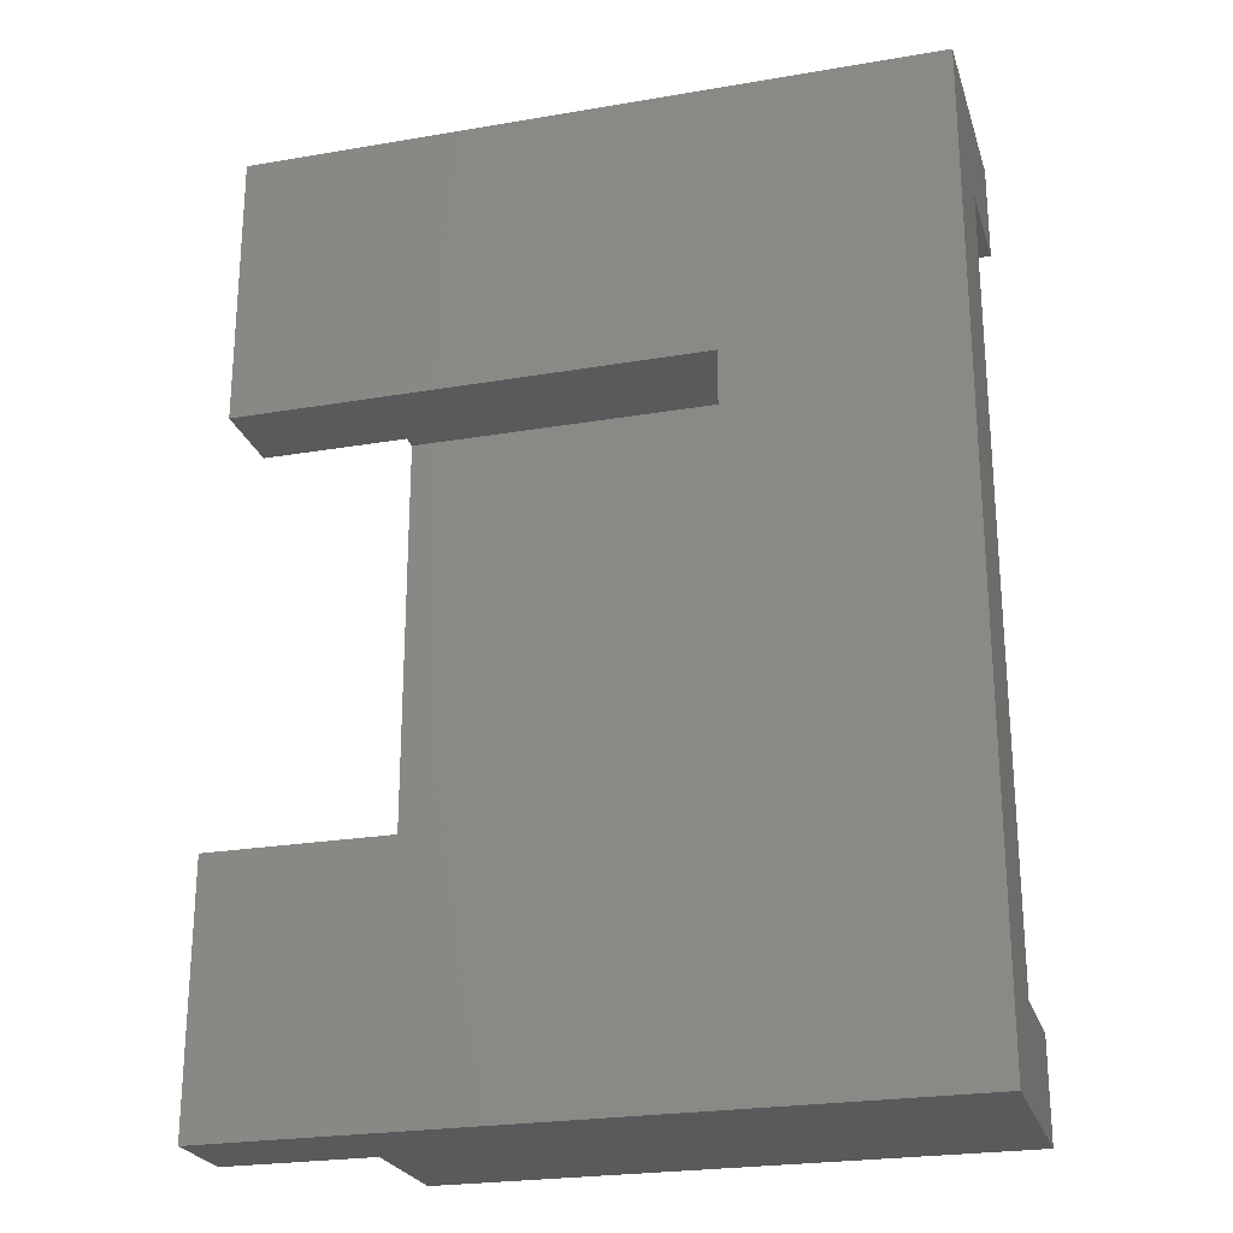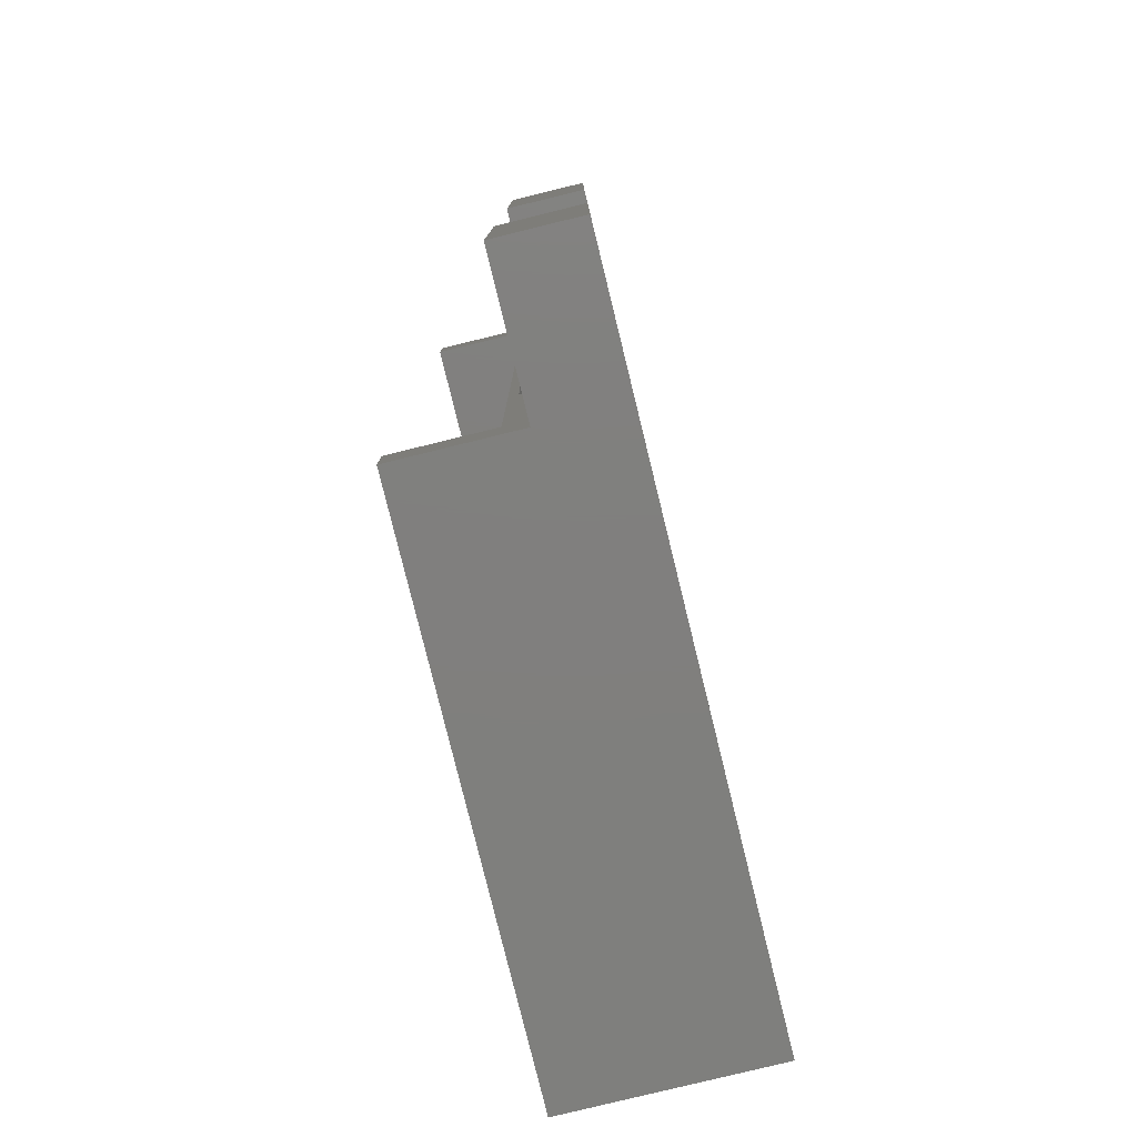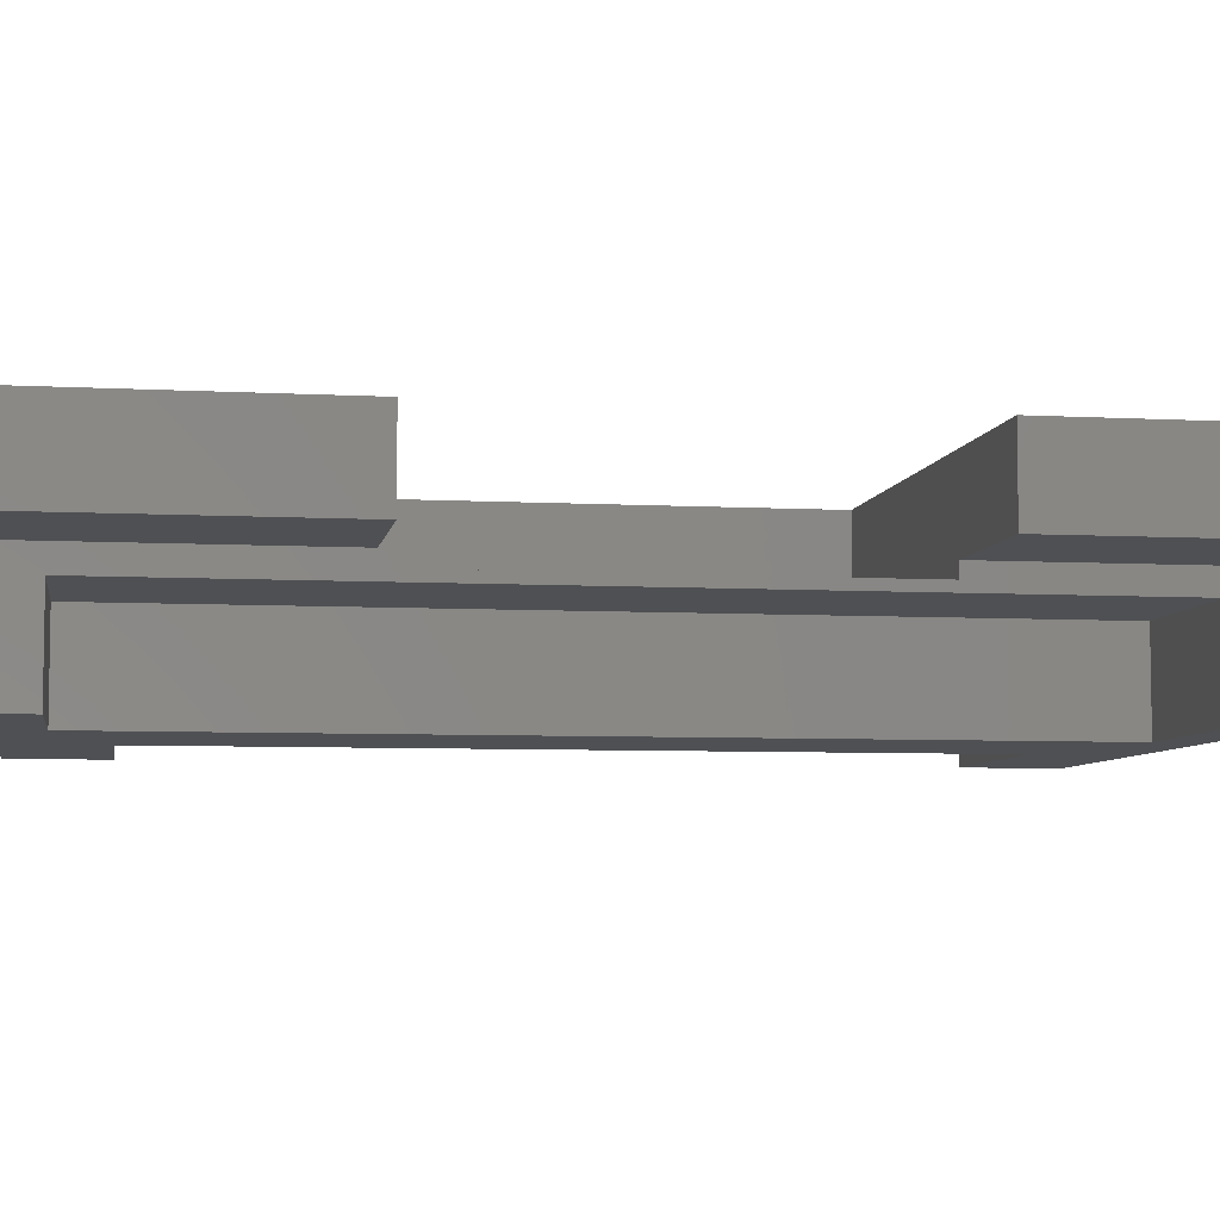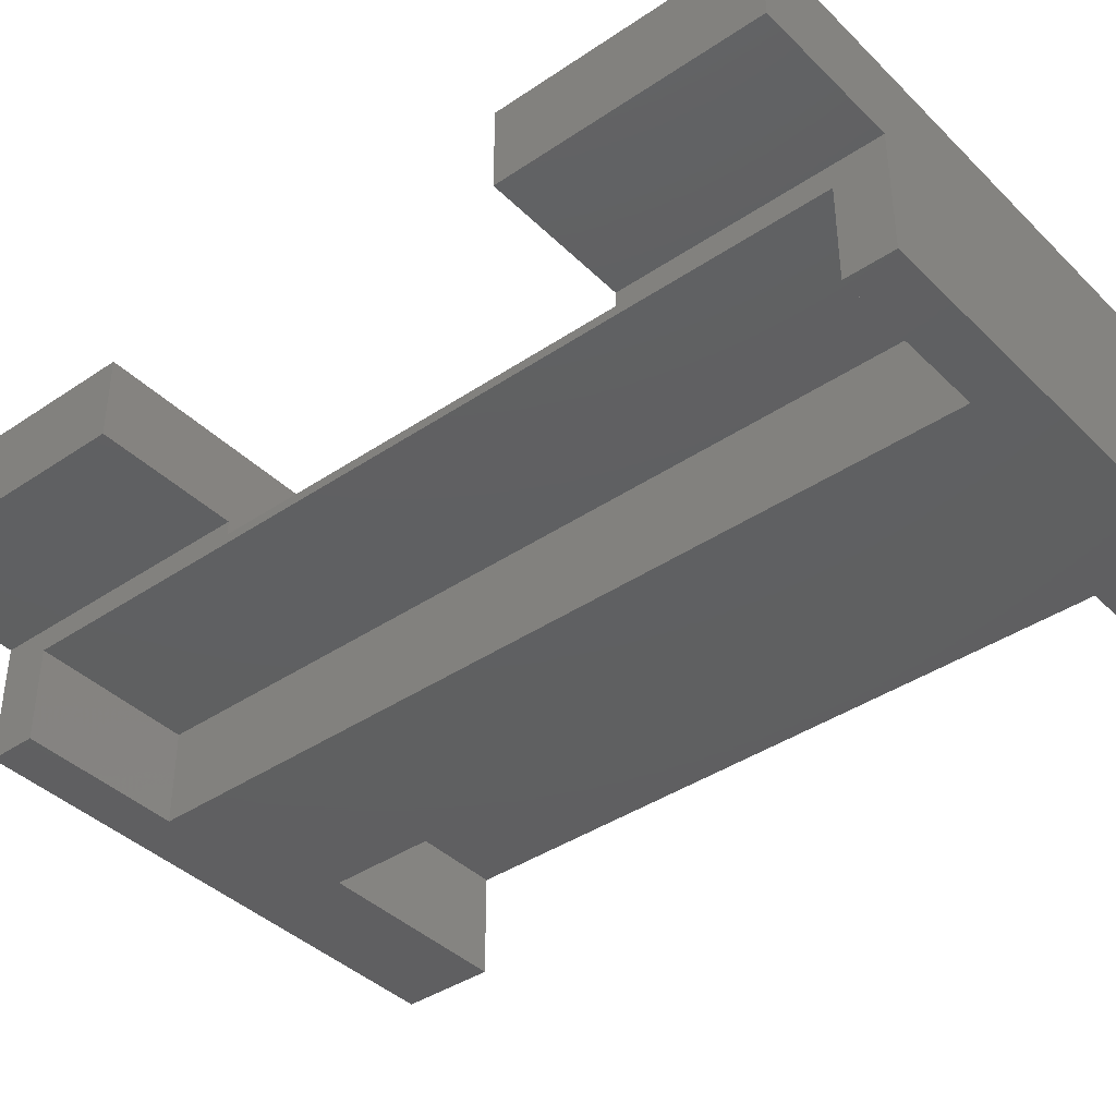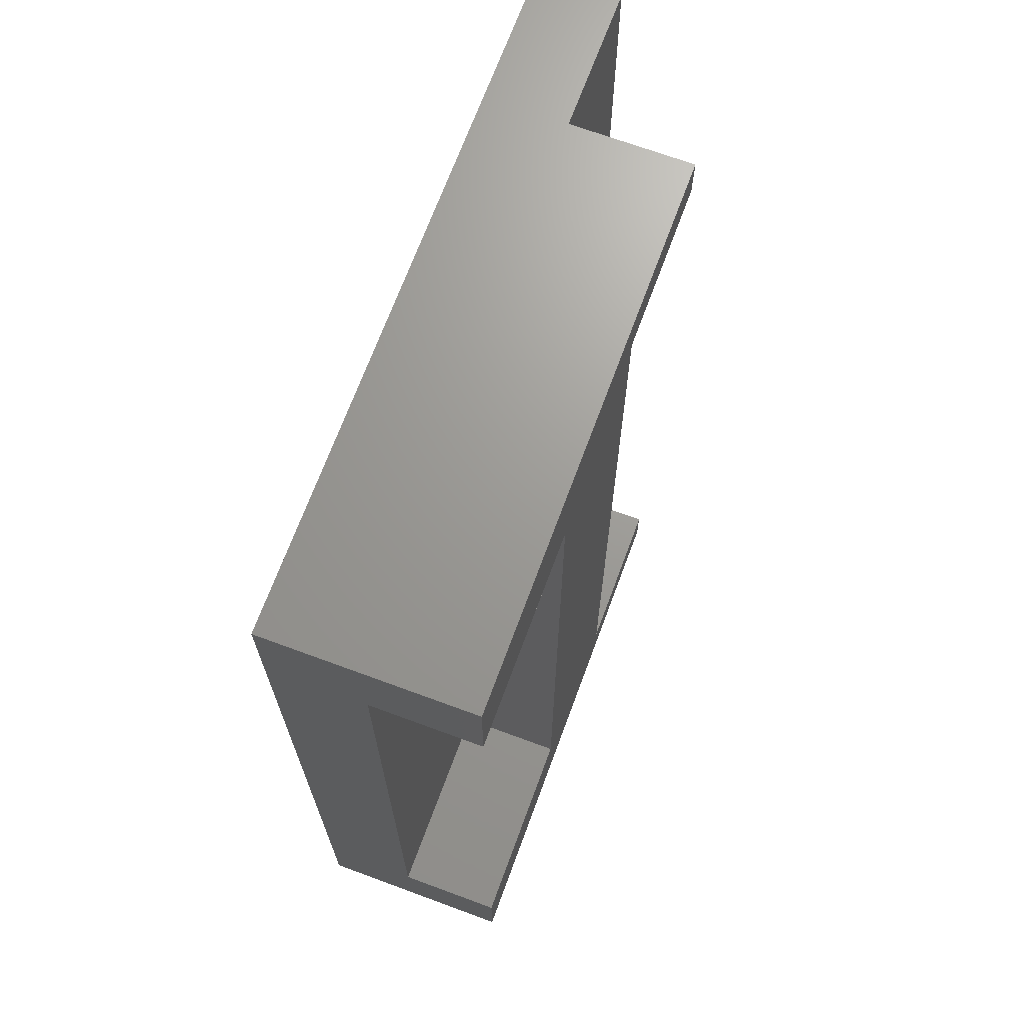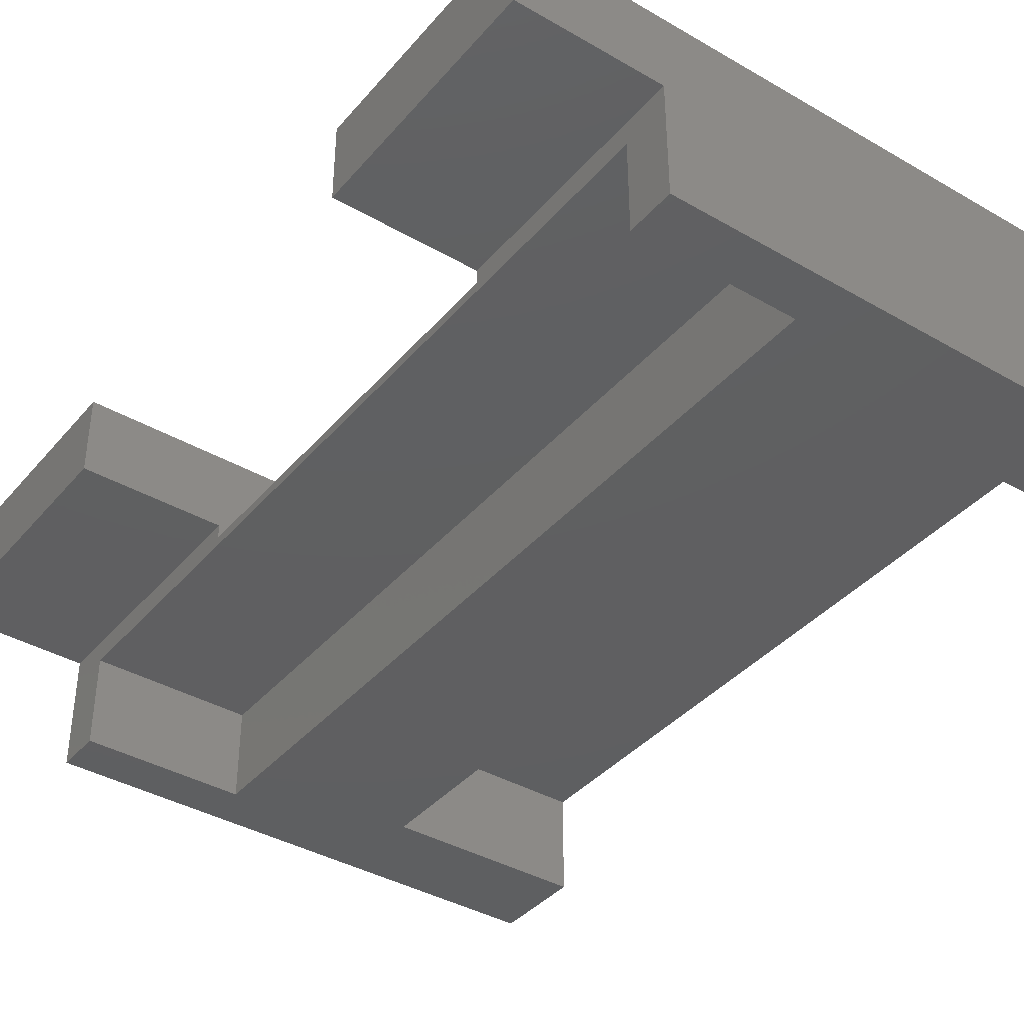
<metadata>
{"format":"stl","ext":"stl","renderer":"f3d","projection":"perspective","resolution":1024,"background":"white","views":[{"elev":-24.3,"azim":15.7,"up":"+Y"},{"elev":-79.4,"azim":-76.2,"up":"+Y"},{"elev":-6.2,"azim":-99.4,"up":"+Z"},{"elev":-39.9,"azim":-50.1,"up":"+Z"},{"elev":69.3,"azim":110.3,"up":"+Y"},{"elev":-39.0,"azim":-35.9,"up":"+Z"}]}
</metadata>
<code>
# stl→obj: 40 verts, 76 faces
v -14.99 2.955 -0.7487
v -11.55 2.955 -0.7487
v -14.99 2.955 1.251
v -11.55 2.955 1.251
v -11.55 -14.84 -0.7487
v -11.55 -14.84 1.251
v -14.99 -14.84 -0.7487
v -14.99 -14.84 1.251
v -14.99 -15.84 -0.7487
v -3.716 -15.84 -0.7487
v -7.99 -13.84 -0.7487
v -3.716 -13.84 -0.7487
v -7.99 1.955 -0.7487
v -3.716 3.955 -0.7487
v -14.99 3.955 -0.7487
v -3.716 1.955 -0.7487
v -14.99 -1.813 1.751
v -17.99 -1.813 1.751
v -14.99 3.955 1.751
v -17.99 3.955 1.751
v -17.99 -10.61 1.751
v -14.99 -10.61 1.751
v -17.99 -15.84 1.751
v -14.99 -15.84 1.751
v -14.99 -10.61 1.451
v -14.99 -1.813 1.451
v -8.348 -10.61 1.451
v -8.348 -10.61 3.451
v -17.99 -10.61 3.451
v -17.99 -15.84 3.451
v -3.716 -15.84 3.451
v -17.99 3.955 3.451
v -17.99 -1.813 3.451
v -8.348 -1.813 1.451
v -8.348 -1.813 3.451
v -3.716 3.955 3.451
v -7.99 1.955 1.451
v -3.716 1.955 1.451
v -7.99 -13.84 1.451
v -3.716 -13.84 1.451
f 1 2 3
f 3 2 4
f 2 5 4
f 4 5 6
f 5 7 6
f 6 7 8
f 6 8 4
f 4 8 3
f 7 5 9
f 9 5 10
f 10 5 11
f 10 11 12
f 11 5 13
f 13 5 2
f 13 2 14
f 14 2 15
f 15 2 1
f 14 16 13
f 17 18 19
f 19 18 20
f 21 22 23
f 23 22 24
f 7 9 8
f 8 9 24
f 8 24 25
f 25 24 22
f 25 26 8
f 8 26 3
f 3 26 19
f 3 19 15
f 26 17 19
f 15 1 3
f 25 22 27
f 27 22 28
f 28 22 29
f 29 22 21
f 23 24 30
f 30 24 31
f 31 24 10
f 10 24 9
f 20 18 32
f 32 18 33
f 21 23 29
f 29 23 30
f 34 27 35
f 35 27 28
f 26 34 17
f 17 34 35
f 17 35 33
f 33 18 17
f 33 35 32
f 32 35 36
f 36 35 31
f 31 35 28
f 31 28 30
f 30 28 29
f 37 38 39
f 39 38 40
f 39 40 11
f 11 40 12
f 20 32 19
f 19 32 36
f 19 36 14
f 14 15 19
f 16 14 38
f 38 14 36
f 38 36 31
f 38 31 40
f 40 31 10
f 40 10 12
f 38 37 16
f 16 37 13
f 37 39 13
f 13 39 11
f 25 27 26
f 26 27 34

</code>
